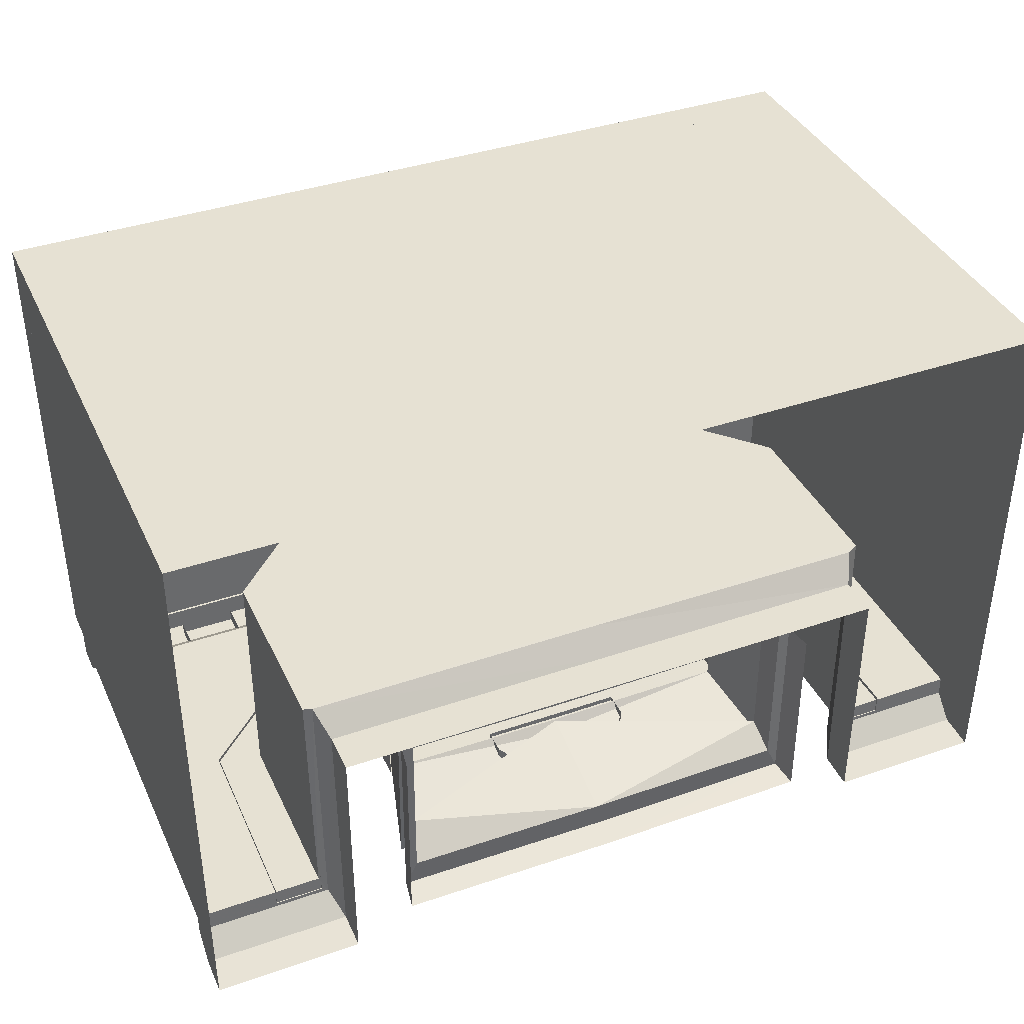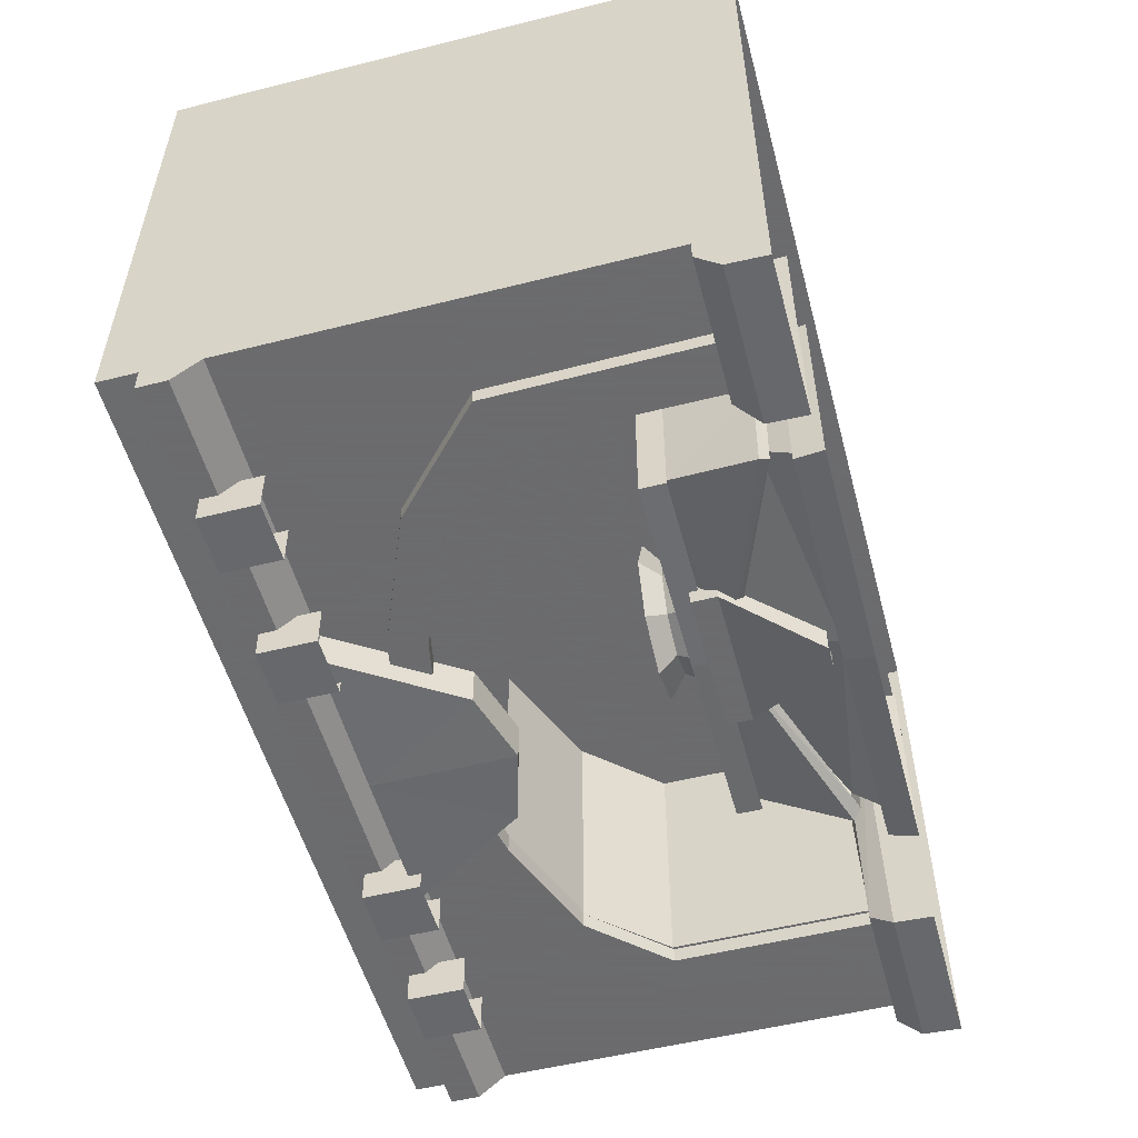
<metadata>
{"format":"obj","ext":"obj","renderer":"f3d","projection":"perspective","resolution":1024,"background":"white","views":[{"elev":38.9,"azim":156.6,"up":"+Y"},{"elev":-53.5,"azim":105.0,"up":"+Y"}]}
</metadata>
<code>
g zhanchang_fuben_259_qiangmian03a
v -0.3633 -132 323.8
v 254.9 -131.9 323.7
v 255 2.227 323.7
v -1.22 1.976 323.8
v -2.215 159.4 323.8
v -255.6 159.3 323.8
v -255.6 1.611 323.8
v 255.1 159.3 323.7
v -255.5 -132 323.8
v 254.9 -131.9 323.7
v 254.9 -131.9 300
v 255 2.227 300
v 255 2.227 323.7
v -0.3633 -132 323.8
v -0.3633 -132 300
v 254.9 -131.9 300
v 254.9 -131.9 323.7
v -2.215 159.4 323.8
v -2.215 159.4 300
v -255.6 159.3 300
v -255.6 159.3 323.8
v -255.6 159.3 323.8
v -255.6 159.3 300
v -255.6 1.611 300
v -255.6 1.611 323.8
v 255.1 159.3 300
v 255.1 159.3 323.7
v 255.1 159.3 323.7
v 255.1 159.3 300
v -255.5 -132 300
v -255.5 -132 323.8
v -255.5 -132 323.8
v -255.5 -132 300
f 1 2 3
f 3 4 1
f 4 5 6
f 6 7 4
f 4 3 8
f 8 5 4
f 4 7 9
f 9 1 4
f 10 11 12
f 12 13 10
f 14 15 16
f 16 17 14
f 18 19 20
f 20 21 18
f 22 23 24
f 24 25 22
f 13 12 26
f 26 27 13
f 28 29 19
f 19 18 28
f 25 24 30
f 30 31 25
f 32 33 15
f 15 14 32
g zhanchang_fuben_259_qiangmian03a
v -41.58 -68.04 112.8
v -29.3 -36.59 112.8
v -20.79 -45.62 102.6
v -29.54 -68.04 102.6
v -0.000128 -23.57 112.8
v -0.000128 -36.34 102.6
v -29.3 -99.49 112.8
v -20.79 -90.46 102.6
v -0.00013 -99.74 102.6
v -0.00013 -112.5 112.8
v -41.58 -68.04 112.8
v -0.000129 -68.04 103.5
v -29.3 -36.59 112.8
v -0.000128 -23.57 112.8
v -0.00013 -112.5 112.8
v -0.000129 -68.04 103.5
v -29.3 -99.49 112.8
v 41.58 -68.04 112.8
v 29.54 -68.04 102.6
v 20.79 -45.62 102.6
v 29.3 -36.59 112.8
v -0.000128 -23.57 112.8
v -0.000128 -36.34 102.6
v 29.3 -99.49 112.8
v 20.79 -90.46 102.6
v 29.54 -68.04 102.6
v 41.58 -68.04 112.8
v 41.58 -68.04 112.8
v 29.3 -36.59 112.8
v -0.000129 -68.04 103.5
v 29.3 -99.49 112.8
v -0.000129 -68.04 103.5
v -20.79 -45.62 102.6
v -24.06 -42.1 94.73
v -34.19 -68.04 94.73
v -29.54 -68.04 102.6
v -0.000128 -36.34 102.6
v -0.000128 -31.36 94.73
v -20.79 -90.46 102.6
v -24.06 -93.98 94.73
v -0.00013 -104.7 94.73
v -0.00013 -99.74 102.6
v -34.19 -68.04 94.73
v 29.54 -68.04 102.6
v 34.19 -68.04 94.73
v 24.06 -42.1 94.73
v 20.79 -45.62 102.6
v -0.000128 -31.36 94.73
v -0.00013 -104.7 94.73
v 24.06 -93.98 94.73
v 20.79 -90.46 102.6
v 34.19 -68.04 94.73
v -36.12 -120.5 70.72
v 5.884 -120.5 70.72
v 5.884 -120.5 85.26
v -36.12 -120.5 85.26
v -0.8823 -135.6 21.96
v 5.884 -135.6 21.96
v -36.12 -120.5 85.26
v -36.12 -109 85.26
v -36.12 -109 70.72
v -36.12 -120.5 70.72
v -0.8823 -121.3 21.96
v -0.8823 -135.6 21.96
v 5.884 -109 85.26
v -36.12 -109 85.26
v 5.884 -120.5 85.26
v 47.89 -120.5 70.72
v 47.89 -120.5 85.26
v 12.65 -135.6 21.96
v 47.89 -120.5 85.26
v 47.89 -120.5 70.72
v 47.89 -109 70.72
v 47.89 -109 85.26
v 12.65 -135.6 21.96
v 12.65 -121.3 21.96
v 47.89 -109 85.26
v 0.04911 -154.9 188.6
v 0.05521 -132.4 188.6
v 41.51 -131.9 200.9
v 41.59 -154.3 200.9
v 85.84 -131.7 269.1
v 0.05515 -132.4 269.1
v 0.04906 -154.9 269.1
v 85.95 -154.1 269.1
v 0.04906 -154.9 269.1
v 0.04911 -154.9 188.6
v 41.59 -154.3 200.9
v 85.95 -154.1 269.1
v 85.95 -154.1 269.1
v 41.59 -154.3 200.9
v 41.51 -131.9 200.9
v 85.84 -131.7 269.1
v -41.5 -154.3 200.9
v -41.4 -131.9 200.9
v -85.73 -131.6 269.1
v -85.86 -154.1 269.1
v -85.86 -154.1 269.1
v -41.5 -154.3 200.9
v -85.86 -154.1 269.1
v -85.73 -131.6 269.1
v -41.4 -131.9 200.9
v -41.5 -154.3 200.9
f 34 35 36
f 36 37 34
f 38 39 36
f 36 35 38
f 40 41 42
f 42 43 40
f 40 34 37
f 37 41 40
f 44 45 46
f 46 45 47
f 48 49 50
f 50 49 44
f 51 52 53
f 53 54 51
f 55 54 53
f 53 56 55
f 57 43 42
f 42 58 57
f 57 58 59
f 59 60 57
f 61 62 63
f 62 47 63
f 48 64 65
f 64 61 65
f 66 67 68
f 68 69 66
f 70 71 67
f 67 66 70
f 72 73 74
f 74 75 72
f 69 76 73
f 73 72 69
f 77 78 79
f 79 80 77
f 80 79 81
f 81 70 80
f 75 82 83
f 83 84 75
f 84 83 85
f 85 77 84
f 86 87 88
f 88 89 86
f 90 91 87
f 87 86 90
f 92 93 94
f 94 95 92
f 95 94 96
f 96 97 95
f 98 99 92
f 92 100 98
f 101 102 88
f 88 87 101
f 103 101 87
f 87 91 103
f 104 105 106
f 106 107 104
f 105 108 109
f 109 106 105
f 98 100 104
f 104 110 98
f 111 112 113
f 113 114 111
f 115 116 117
f 117 118 115
f 119 120 121
f 121 122 119
f 123 124 125
f 125 126 123
f 111 127 128
f 128 112 111
f 129 130 117
f 117 116 129
f 119 131 132
f 132 120 119
f 133 134 135
f 135 136 133
g zhanchang_fuben_259_qiangmian03a
v 6.16 -139.3 15.86
v 132 -137.8 15.86
v 124.9 -122.6 15.29
v 6.153 -123.9 15.29
v 131.3 -22.19 15.86
v 124.2 -22.25 15.29
v 124.9 -122.6 15.29
v 119.5 -106 33.26
v 124.9 -122.6 15.29
v 124.2 -22.25 15.29
v 119 -23.52 33.26
v 132 -137.8 15.86
v 134.7 -140 -0.3118
v 134 -22.26 -0.3118
v 131.3 -22.19 15.86
v 132 -137.8 15.86
v 6.16 -139.3 15.86
v 6.161 -141.4 -0.3117
v 134.7 -140 -0.3118
v 6.153 -123.9 15.29
v 124.9 -122.6 15.29
v 119.5 -106 33.26
v 6.145 -107.2 78.22
v 127.8 -71.22 31.86
v 115.2 -62.49 81.04
v 115.4 -107.8 81.04
v 128.3 -126 32.37
v 6.149 -115.3 75.56
v 128.3 -126 32.37
v 115.4 -107.8 81.04
v 6.146 -109.1 81.04
v 6.149 -115.3 75.56
v 6.147 -111.2 70.89
v 123.8 -121.5 27.64
v 123.8 -121.5 27.64
v 123.2 -71.63 26.87
v 127.8 -71.22 31.86
v -112.6 -122.9 15.29
v -119.6 -138.1 15.86
v -112.3 -72.71 15.29
v -112 -22.53 15.29
v -119.1 -22.49 15.86
v -119.4 -80.31 15.86
v -112.3 -72.71 15.29
v -112.6 -122.9 15.29
v -110.3 -110.5 31
v -110 -69.29 31
v -122.1 -81.43 -0.3118
v -122.3 -140.3 -0.3118
v -119.6 -138.1 15.86
v -119.4 -80.31 15.86
v -119.6 -138.1 15.86
v -122.3 -140.3 -0.3118
v -110.3 -110.5 31
v -112.6 -122.9 15.29
v -115.5 -71.51 31.86
v -116 -126.3 32.37
v -103.1 -108.1 81.04
v -102.9 -62.75 81.04
v -103.1 -108.1 81.04
v -116 -126.3 32.37
v -111.5 -121.8 27.64
v -115.5 -71.51 31.86
v -110.9 -71.91 26.87
v -111.5 -121.8 27.64
v 127.3 -16.42 31.36
v 114.9 -17.16 81.04
v 122.6 -21.74 26.11
v 127.3 -16.42 31.36
v -112.6 -122.9 15.29
v -109.8 -28.05 31
v -112 -22.53 15.29
v -119.1 -22.49 15.86
v -121.8 -22.56 -0.3118
v -102.7 -17.42 81.04
v -115.1 -16.71 31.36
v -115.1 -16.71 31.36
v -110.4 -22.02 26.11
v 103.8 -138.1 294.3
v 69.84 -137.4 294.3
v 69.44 -161.2 294.3
v 103.4 -161.8 294.3
v 103.4 -161.8 294.3
v 69.44 -161.2 294.3
v 69.44 -161.2 261.7
v 103.4 -161.8 261.7
v 103.4 -161.8 294.3
v 103.4 -161.8 261.7
v 103.8 -138.1 261.7
v 103.8 -138.1 294.3
v 69.44 -161.2 261.7
v 69.44 -161.2 294.3
v 69.84 -137.4 294.3
v 69.84 -137.4 261.7
v -67.1 -140.2 294.3
v -101 -139.6 294.3
v -101.5 -163.3 294.3
v -67.51 -164 294.3
v -67.51 -164 294.3
v -101.5 -163.3 294.3
v -101.5 -163.3 261.7
v -67.51 -164 261.7
v -67.51 -164 294.3
v -67.51 -164 261.7
v -67.1 -140.2 261.7
v -67.1 -140.2 294.3
v -101.5 -163.3 261.7
v -101.5 -163.3 294.3
v -101 -139.6 294.3
v -101 -139.6 261.7
v -148.1 -140.2 294.3
v -182.1 -139.6 294.3
v -182.5 -163.3 294.3
v -148.5 -164 294.3
v -148.5 -164 294.3
v -182.5 -163.3 294.3
v -182.5 -163.3 261.7
v -148.5 -164 261.7
v -148.5 -164 294.3
v -148.5 -164 261.7
v -148.1 -140.2 261.7
v -148.1 -140.2 294.3
v -182.5 -163.3 261.7
v -182.5 -163.3 294.3
v -182.1 -139.6 294.3
v -182.1 -139.6 261.7
v 188.5 -138.1 294.3
v 154.5 -137.4 294.3
v 154.1 -161.2 294.3
v 188.1 -161.8 294.3
v 188.1 -161.8 294.3
v 154.1 -161.2 294.3
v 154.1 -161.2 261.7
v 188.1 -161.8 261.7
v 188.1 -161.8 294.3
v 188.1 -161.8 261.7
v 188.5 -138.1 261.7
v 188.5 -138.1 294.3
v 154.1 -161.2 261.7
v 154.1 -161.2 294.3
v 154.5 -137.4 294.3
v 154.5 -137.4 261.7
f 137 138 139
f 139 140 137
f 141 142 143
f 143 138 141
f 144 145 146
f 146 147 144
f 148 149 150
f 150 151 148
f 152 153 154
f 154 155 152
f 156 157 158
f 158 159 156
f 160 161 162
f 162 163 160
f 164 165 166
f 166 167 164
f 168 169 170
f 170 165 168
f 171 172 173
f 173 165 171
f 137 140 174
f 174 175 137
f 176 177 178
f 178 179 176
f 180 181 182
f 182 183 180
f 184 185 186
f 186 187 184
f 188 189 154
f 154 153 188
f 156 159 190
f 190 191 156
f 192 193 194
f 194 195 192
f 164 167 196
f 196 197 164
f 168 197 198
f 198 169 168
f 199 200 201
f 201 197 199
f 202 203 161
f 161 160 202
f 204 205 173
f 173 172 204
f 179 175 206
f 206 176 179
f 183 207 208
f 208 180 183
f 187 209 210
f 210 184 187
f 195 211 212
f 212 192 195
f 199 213 214
f 214 200 199
f 215 216 217
f 217 218 215
f 219 220 221
f 221 222 219
f 223 224 225
f 225 226 223
f 227 228 229
f 229 230 227
f 231 232 233
f 233 234 231
f 235 236 237
f 237 238 235
f 239 240 241
f 241 242 239
f 243 244 245
f 245 246 243
f 247 248 249
f 249 250 247
f 251 252 253
f 253 254 251
f 255 256 257
f 257 258 255
f 259 260 261
f 261 262 259
f 263 264 265
f 265 266 263
f 267 268 269
f 269 270 267
f 271 272 273
f 273 274 271
f 275 276 277
f 277 278 275
g zhanchang_fuben_259_qiangmian03a
v -108.1 -62.41 95.1
v -107.9 -13.76 95.1
v -107.9 -13.76 80.64
v -108.1 -62.41 80.64
v 0.06735 -112.2 80.64
v 0.06735 -112.2 95.1
v -108.3 -111.1 95.1
v -108.3 -111.1 80.64
v -107.9 -13.76 80.64
v -107.9 -13.76 95.1
v 0.06735 -14.88 95.1
v 0.06735 -14.88 80.64
v 115.9 -62.41 95.1
v 116.1 -111.1 95.1
v 116.1 -111.1 80.64
v 115.9 -62.41 80.64
v 115.6 -13.76 95.1
v 115.6 -13.76 80.64
v 116.1 -111.1 80.64
v 116.1 -111.1 95.1
v -108.3 -111.1 95.1
v 0.06735 -112.2 95.1
v 0.06735 -63.54 95.1
v -108.1 -62.41 95.1
v 116.1 -111.1 95.1
v 115.9 -62.41 95.1
v 73.04 -142.7 215.2
v 73.04 -131.5 215.2
v 137.5 -131.5 188
v 137.5 -142.7 188
v 78.29 -131.5 235.5
v 78.29 -142.7 235.5
v 150.1 -142.7 205.7
v 150.1 -131.5 205.7
v 137.5 -142.7 188
v 150.1 -142.7 205.7
v 78.29 -142.7 235.5
v 73.04 -142.7 215.2
v 0.000103 -142.7 229.4
v 0.000104 -131.5 229.4
v 178.7 -131.5 148.4
v 178.7 -142.7 148.4
v 0.000104 -131.5 250.1
v 0.000103 -142.7 250.1
v 205.6 -142.7 153.3
v 205.6 -131.5 153.3
v 178.7 -142.7 148.4
v 205.6 -142.7 153.3
v 0.000103 -142.7 250.1
v 0.000103 -142.7 229.4
v 178.7 -131.5 35.99
v 178.7 -142.7 35.99
v 178.7 -142.7 148.4
v 178.7 -131.5 148.4
v 207.1 -142.7 36.02
v 207.1 -131.5 36.02
v 205.6 -131.5 153.3
v 205.6 -142.7 153.3
v 207.1 -142.7 36.02
v 205.6 -142.7 153.3
v -73.04 -142.7 215
v -138.7 -142.7 190.6
v -138.7 -131.5 190.6
v -73.04 -131.5 215
v -78.29 -131.5 232
v -151.9 -131.5 205.6
v -151.9 -142.7 205.6
v -78.29 -142.7 232
v -138.7 -142.7 190.6
v -73.04 -142.7 215
v -78.29 -142.7 232
v -151.9 -142.7 205.6
v -0.000131 -142.7 229.4
v -0.000131 -131.5 229.4
v -178.7 -131.5 148.4
v -178.7 -142.7 148.4
v -0.000131 -131.5 250.1
v -0.000131 -142.7 250.1
v -203.7 -142.7 152.1
v -203.7 -131.5 152.1
v -178.7 -142.7 148.4
v -203.7 -142.7 152.1
v -0.000131 -142.7 250.1
v -0.000131 -142.7 229.4
v -178.7 -131.5 35.99
v -178.7 -131.5 148.4
v -178.7 -142.7 148.4
v -178.7 -142.7 35.99
v -206.2 -142.7 36.02
v -203.7 -142.7 152.1
v -203.7 -131.5 152.1
v -206.2 -131.5 36.02
v -108.3 -111.1 95.1
v -108.3 -111.1 80.64
v 115.6 -13.76 95.1
v 115.6 -13.76 80.64
f 279 280 281
f 281 282 279
f 283 284 285
f 285 286 283
f 287 288 289
f 289 290 287
f 291 292 293
f 293 294 291
f 290 289 295
f 295 296 290
f 297 298 284
f 284 283 297
f 299 300 301
f 301 302 299
f 300 303 304
f 304 301 300
f 305 306 307
f 307 308 305
f 309 310 311
f 311 312 309
f 313 314 315
f 315 316 313
f 317 318 306
f 306 305 317
f 319 320 308
f 308 307 319
f 321 322 310
f 310 309 321
f 323 324 312
f 312 311 323
f 325 326 314
f 314 313 325
f 327 328 316
f 316 315 327
f 329 330 331
f 331 332 329
f 333 334 335
f 335 336 333
f 330 337 338
f 338 331 330
f 339 340 341
f 341 342 339
f 343 344 345
f 345 346 343
f 347 348 349
f 349 350 347
f 351 339 342
f 342 352 351
f 353 341 340
f 340 354 353
f 355 343 346
f 346 356 355
f 357 345 344
f 344 358 357
f 359 347 350
f 350 360 359
f 361 349 348
f 348 362 361
f 363 364 365
f 365 366 363
f 367 368 369
f 369 370 367
f 366 365 368
f 368 367 366
f 371 279 282
f 282 372 371
f 373 291 294
f 294 374 373
f 302 301 289
f 289 288 302
f 289 301 304
f 304 295 289
g zhanchang_fuben_259_qiangmian03a
v -255.6 -159 23.24
v -255.6 -145.7 36.48
v -255.6 -133.7 36.72
v -255.6 -160 1.336
v -164.2 -159 23.24
v -255.6 -159 23.24
v -255.6 -160 1.336
v -164.2 -160 1.336
v -255.6 159.6 284.6
v -255.6 159.6 269.1
v -255.6 12.53 269.1
v -255.6 6.122 284.6
v -255.6 159.6 269.1
v -255.6 159.6 284.6
v -0.000123 159.6 284.6
v -0.000123 159.6 269.1
v -0.000131 -133.7 269.1
v -0.000131 -146.2 284.6
v -255.6 -146.2 284.6
v -255.6 -133.7 269.1
v -255.6 -133.7 98.21
v -255.6 -133.7 148.7
v -255.6 12.53 143.2
v -255.6 159.6 137.6
v -177.2 -133.7 148.7
v -255.6 -133.7 148.7
v -255.6 -133.7 98.21
v -177.2 -133.7 98.21
v -255.6 159.6 137.6
v -0.000123 159.6 152.6
v -139 -133.7 190.3
v -255.6 -133.7 269.1
v -0.000131 -133.7 229.4
v -0.000131 -133.7 269.1
v -73.32 -133.7 217.8
v -0.000123 159.6 36.59
v -0.000123 159.6 1.55
v -255.6 159.6 1.443
v -255.6 159.6 34.83
v -138.8 4.074 190.7
v -139 -133.7 190.3
v -177.2 -133.7 148.7
v -177.1 4.073 148.9
v -73.32 4.074 217.8
v -73.32 -133.7 217.8
v -0.000126 4.072 97.42
v -0.000126 4.074 229.4
v -73.32 4.074 217.8
v -177.2 4.072 97.42
v -255.6 -146.2 284.6
v -255.6 -146.2 301.5
v -255.6 6.122 301.5
v -0.000123 159.6 301.5
v -255.6 159.6 284.6
v -255.6 159.6 301.5
v -255.6 -146.2 301.5
v -255.6 -146.2 284.6
v -0.000131 -146.2 284.6
v -0.000131 -146.2 301.5
v -170.3 -145.7 36.48
v -177.2 -133.7 36.72
v -255.6 -133.7 36.72
v -255.6 -145.7 36.48
v -170.3 -145.7 36.48
v -255.6 -145.7 36.48
v -255.6 159.6 34.83
v -255.6 159.6 1.443
v -164.2 -10.5 25.36
v -170.3 4.069 37.24
v -170.3 -145.7 36.48
v -164.2 -159 23.24
v -0.000123 159.6 301.5
v -255.6 159.6 301.5
v -255.6 6.122 301.5
v -0.000127 6.122 301.5
v -255.6 159.6 34.83
v -255.6 159.6 137.6
v -177.2 -133.7 36.72
v -255.6 -133.7 36.72
v -177.2 -133.7 98.21
v -177.2 4.072 97.42
v -177.1 4.073 148.9
v -177.2 -133.7 148.7
v -0.000126 4.069 38.19
v -170.3 4.069 37.24
v -164.2 -10.5 25.36
v -0.000127 -10.5 25.36
v 255.1 -159 23.24
v 255.1 -160 1.336
v 255.1 -133.7 36.72
v 255.1 -145.7 36.48
v 168.8 -159 23.24
v 168.8 -160 1.336
v 255.1 -160 1.336
v 255.1 -159 23.24
v 255.1 159.6 284.6
v 255.1 6.122 284.6
v 255.1 12.53 269.1
v 255.1 159.6 269.1
v 255.1 159.6 269.1
v 255.1 159.6 284.6
v 255.1 -133.7 269.1
v 255.1 -146.2 284.6
v 255.1 -133.7 98.21
v 255.1 159.6 152.5
v 255.1 12.53 150.6
v 255.1 -133.7 148.7
v 180 -133.7 148.7
v 180 -133.7 98.21
v 255.1 -133.7 98.21
v 255.1 -133.7 148.7
v 255.1 159.6 152.5
v 139 -133.7 190.3
v 255.1 -133.7 269.1
v -0.000131 -133.7 229.4
v 73.32 -133.7 217.8
v -0.000131 -133.7 269.1
v 255.1 159.6 34.83
v 255.1 159.6 1.443
v 139 4.074 190.3
v 180 4.074 148.7
v 180 -133.7 148.7
v 139 -133.7 190.3
v 73.32 4.074 217.8
v 139 4.074 190.3
v 139 -133.7 190.3
v 73.32 -133.7 217.8
v 73.32 4.074 217.8
v 180 4.072 97.42
v 255.1 -146.2 301.5
v 255.1 -146.2 284.6
v 255.1 6.122 301.5
v 255.1 159.6 301.5
v 255.1 159.6 284.6
v 255.1 -146.2 301.5
v 255.1 -146.2 284.6
v 174.8 -145.7 36.48
v 255.1 -145.7 36.48
v 255.1 -133.7 36.72
v 180 -133.7 36.72
v 255.1 -145.7 36.48
v 174.8 -145.7 36.48
v 255.1 159.6 1.443
v 255.1 159.6 34.83
v 168.8 -159 23.24
v 168.8 -10.5 25.36
v 168.8 -10.51 1.336
v 168.8 -160 1.336
v 255.1 6.122 301.5
v 255.1 159.6 301.5
v 255.1 159.6 34.83
v 255.1 159.6 152.5
v 180 -133.7 36.72
v 255.1 -133.7 36.72
v 180 -133.7 98.21
v 180 -133.7 148.7
v 180 4.074 148.7
v 180 4.072 97.42
v 174.8 4.069 38.07
v 168.8 -10.5 25.36
v 139 4.074 190.3
v 180 4.074 148.7
v -255.6 -133.7 269.1
v -255.6 159.6 301.5
v -0.000131 -146.2 301.5
v -255.6 -146.2 301.5
v 255.1 -133.7 269.1
v 255.1 159.6 301.5
v 255.1 -146.2 301.5
v -138.8 4.074 190.7
v -177.1 4.073 148.9
v -177.2 4.07 41.17
v -0.000126 4.07 40.44
v -0.000126 4.07 40.44
v -177.2 4.07 41.17
v -170.3 4.069 37.24
v -0.000126 4.069 38.19
v -164.2 -10.51 1.336
v -0.000127 -10.51 1.336
v -0.000127 -10.5 25.36
v -164.2 -10.5 25.36
v 180 4.07 39.76
v 180 4.07 39.76
v 174.8 4.069 38.07
v 168.8 -10.51 1.336
v 168.8 -10.5 25.36
v 174.8 -145.7 36.48
v 174.8 4.069 38.07
v 168.8 -10.5 25.36
v 168.8 -159 23.24
v -164.2 -159 23.24
v -164.2 -160 1.336
v -164.2 -10.51 1.336
v -164.2 -10.5 25.36
v 180 -133.7 36.72
v 180 4.07 39.76
v 174.8 4.069 38.07
v 174.8 -145.7 36.48
v -170.3 4.069 37.24
v -177.2 4.07 41.17
v -177.2 -133.7 36.72
v -170.3 -145.7 36.48
v -177.2 4.07 41.17
v -177.2 -133.7 36.72
v 180 -133.7 36.72
v 180 4.07 39.76
f 375 376 377
f 377 378 375
f 379 380 381
f 381 382 379
f 383 384 385
f 385 386 383
f 387 388 389
f 389 390 387
f 391 392 393
f 393 394 391
f 395 396 397
f 397 398 395
f 399 400 401
f 401 402 399
f 384 398 397
f 397 385 384
f 403 387 390
f 390 404 403
f 405 406 400
f 400 399 405
f 407 408 406
f 406 409 407
f 406 405 409
f 410 411 412
f 412 413 410
f 414 415 416
f 416 417 414
f 418 419 415
f 415 414 418
f 420 421 422
f 422 423 420
f 386 424 425
f 425 426 386
f 427 389 428
f 428 429 427
f 430 431 432
f 432 433 430
f 434 435 436
f 436 437 434
f 379 438 439
f 439 380 379
f 377 440 441
f 441 378 377
f 442 443 444
f 444 445 442
f 446 447 448
f 448 449 446
f 377 395 398
f 398 440 377
f 450 451 404
f 404 410 450
f 452 402 401
f 401 453 452
f 454 455 456
f 456 457 454
f 458 459 460
f 460 461 458
f 462 463 464
f 464 465 462
f 466 467 468
f 468 469 466
f 470 471 472
f 472 473 470
f 474 390 389
f 389 475 474
f 391 476 477
f 477 392 391
f 478 479 480
f 480 481 478
f 482 483 484
f 484 485 482
f 479 473 472
f 472 480 479
f 486 404 390
f 390 474 486
f 487 482 485
f 485 488 487
f 489 490 488
f 488 491 489
f 488 490 487
f 410 492 493
f 493 411 410
f 494 495 496
f 496 497 494
f 498 499 500
f 500 501 498
f 502 421 420
f 420 503 502
f 504 505 471
f 471 506 504
f 427 507 508
f 508 389 427
f 509 433 432
f 432 510 509
f 511 512 513
f 513 514 511
f 466 469 515
f 515 516 466
f 464 463 517
f 517 518 464
f 519 520 521
f 521 522 519
f 523 524 446
f 446 449 523
f 464 518 479
f 479 478 464
f 525 410 404
f 404 526 525
f 527 528 484
f 484 483 527
f 529 530 531
f 531 532 529
f 533 458 461
f 461 534 533
f 535 502 503
f 503 536 535
f 386 385 537
f 537 424 386
f 385 397 396
f 396 537 385
f 383 386 426
f 426 538 383
f 539 449 448
f 448 540 539
f 541 472 471
f 471 505 541
f 480 472 541
f 541 481 480
f 542 506 471
f 471 470 542
f 543 523 449
f 449 539 543
f 423 422 544
f 544 545 423
f 420 423 546
f 546 547 420
f 548 549 550
f 550 551 548
f 552 553 554
f 554 555 552
f 503 420 547
f 547 556 503
f 557 548 551
f 551 558 557
f 553 559 560
f 560 554 553
f 561 562 563
f 563 564 561
f 565 566 567
f 567 568 565
f 569 570 571
f 571 572 569
f 573 574 575
f 575 576 573
f 577 455 454
f 454 578 577
f 579 529 532
f 532 580 579

</code>
